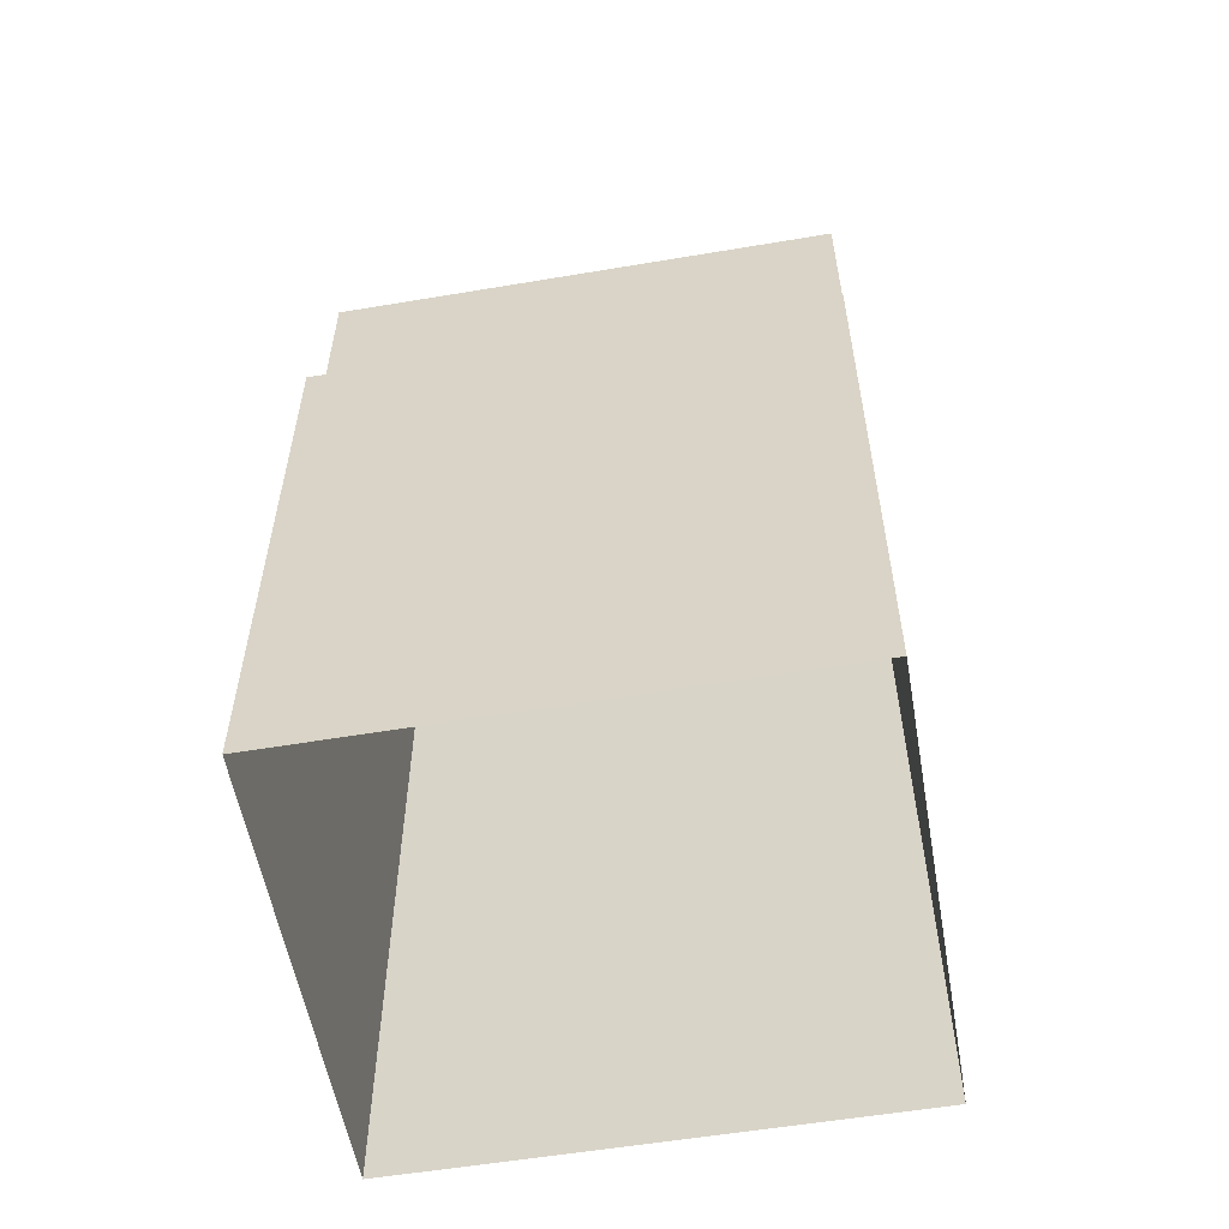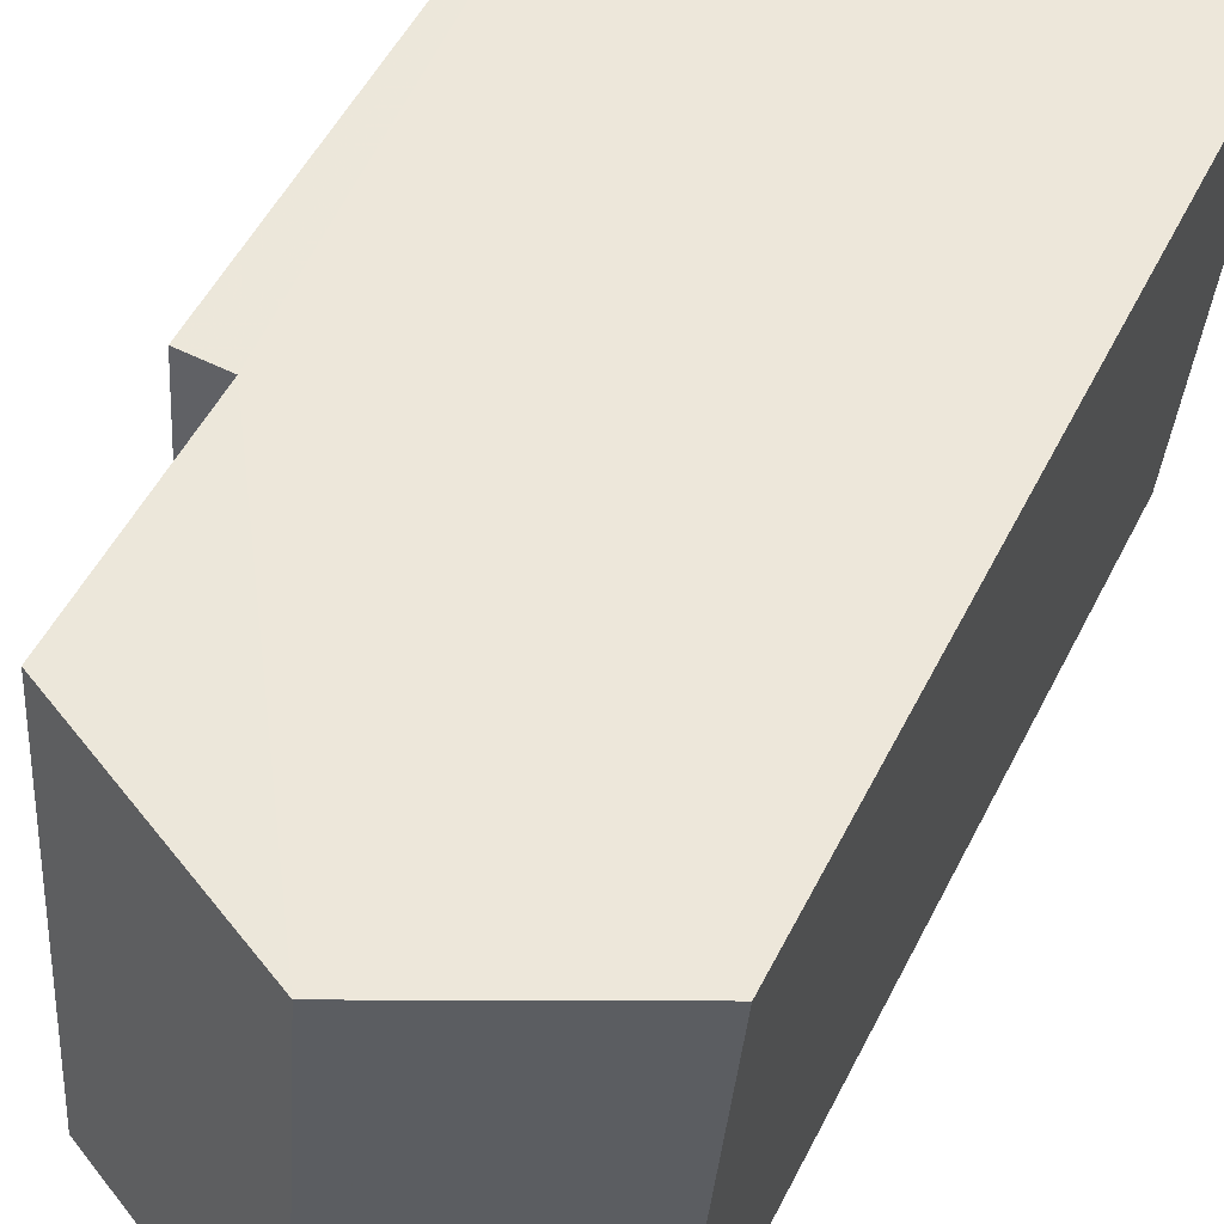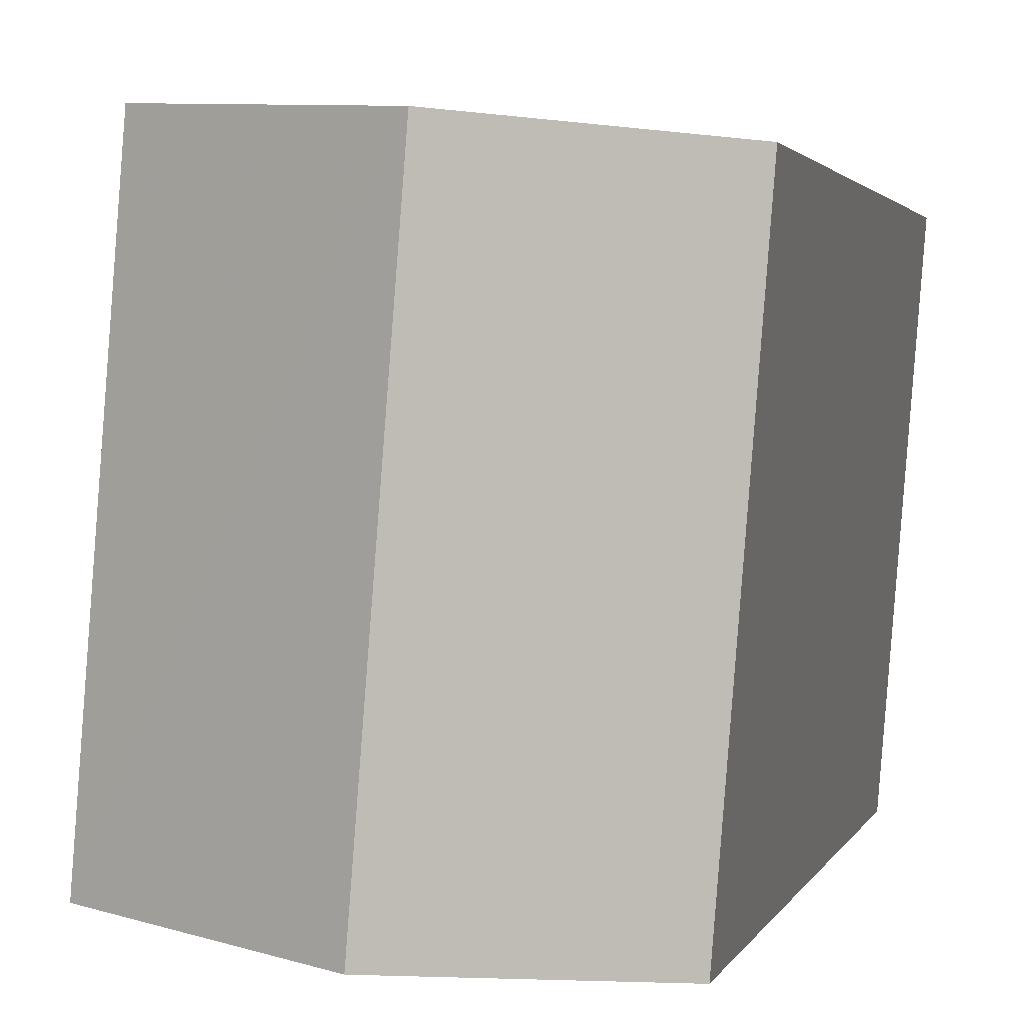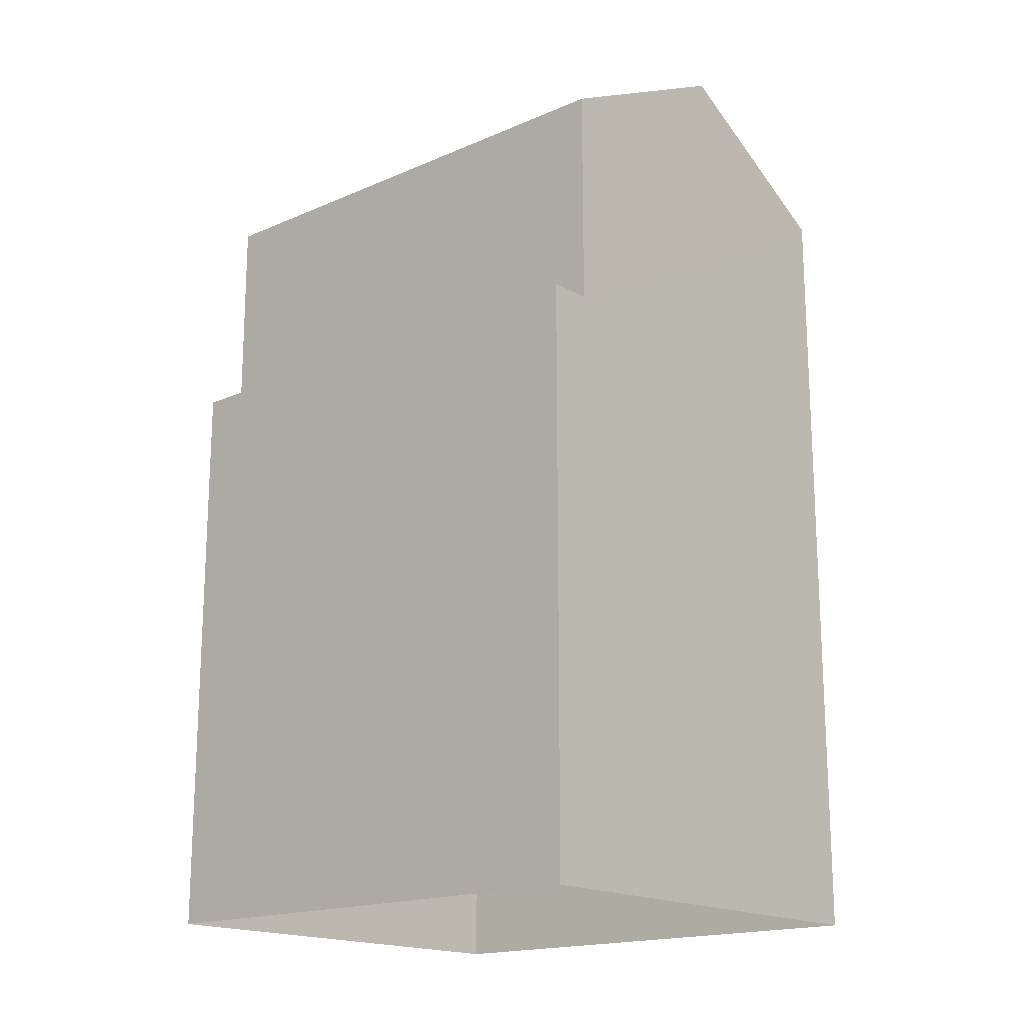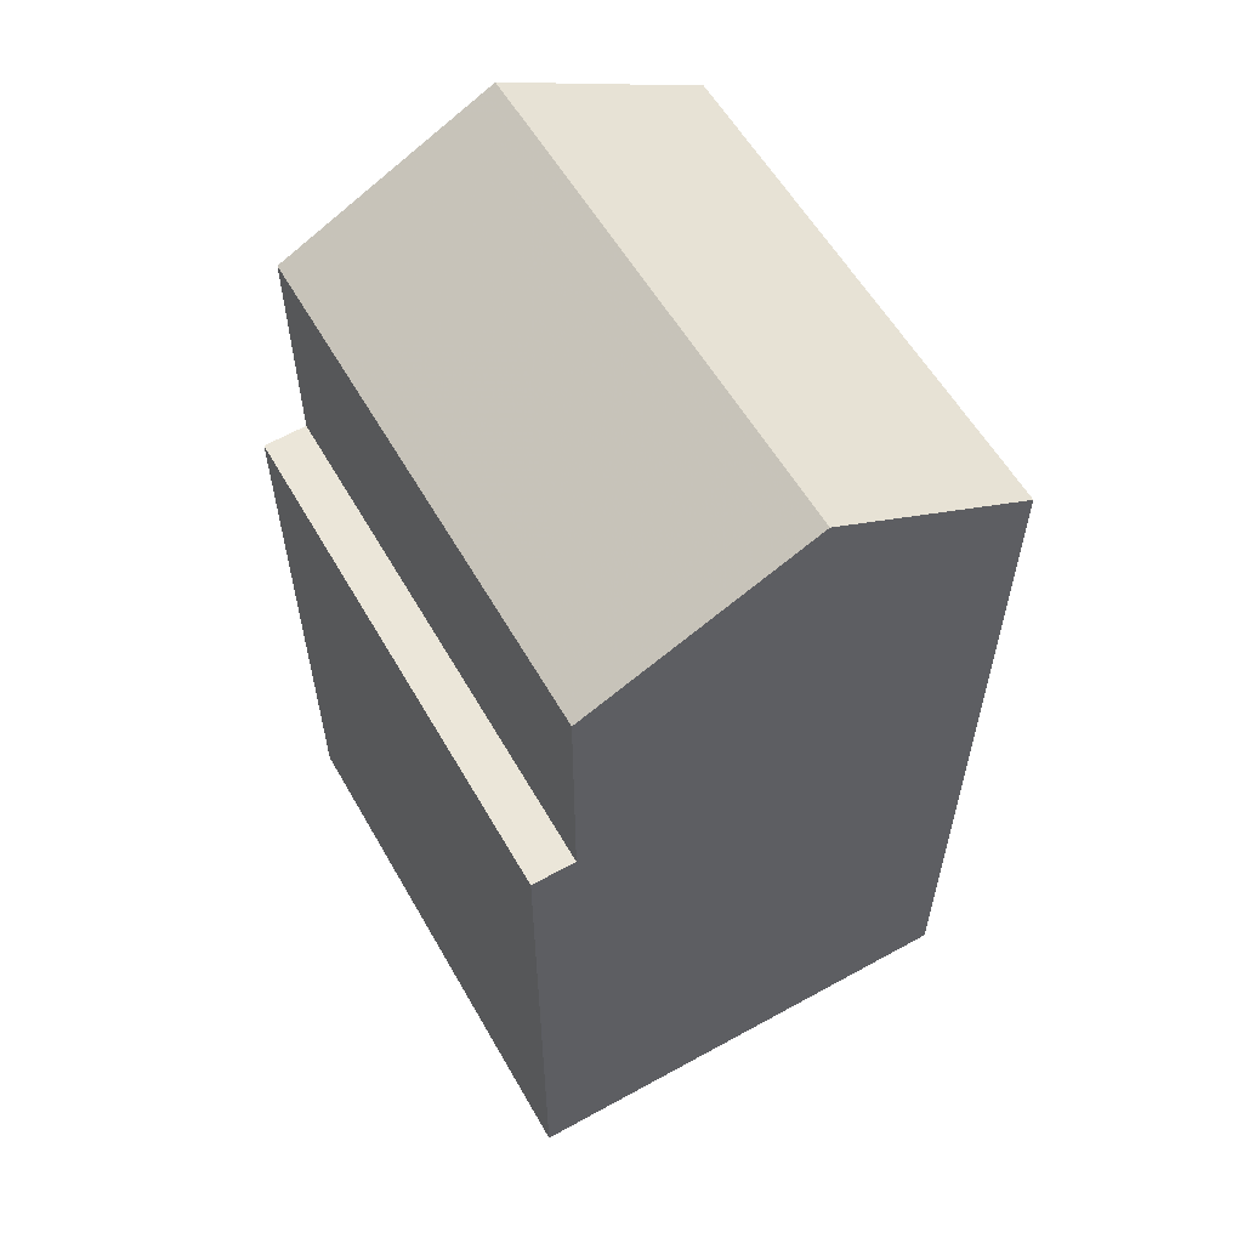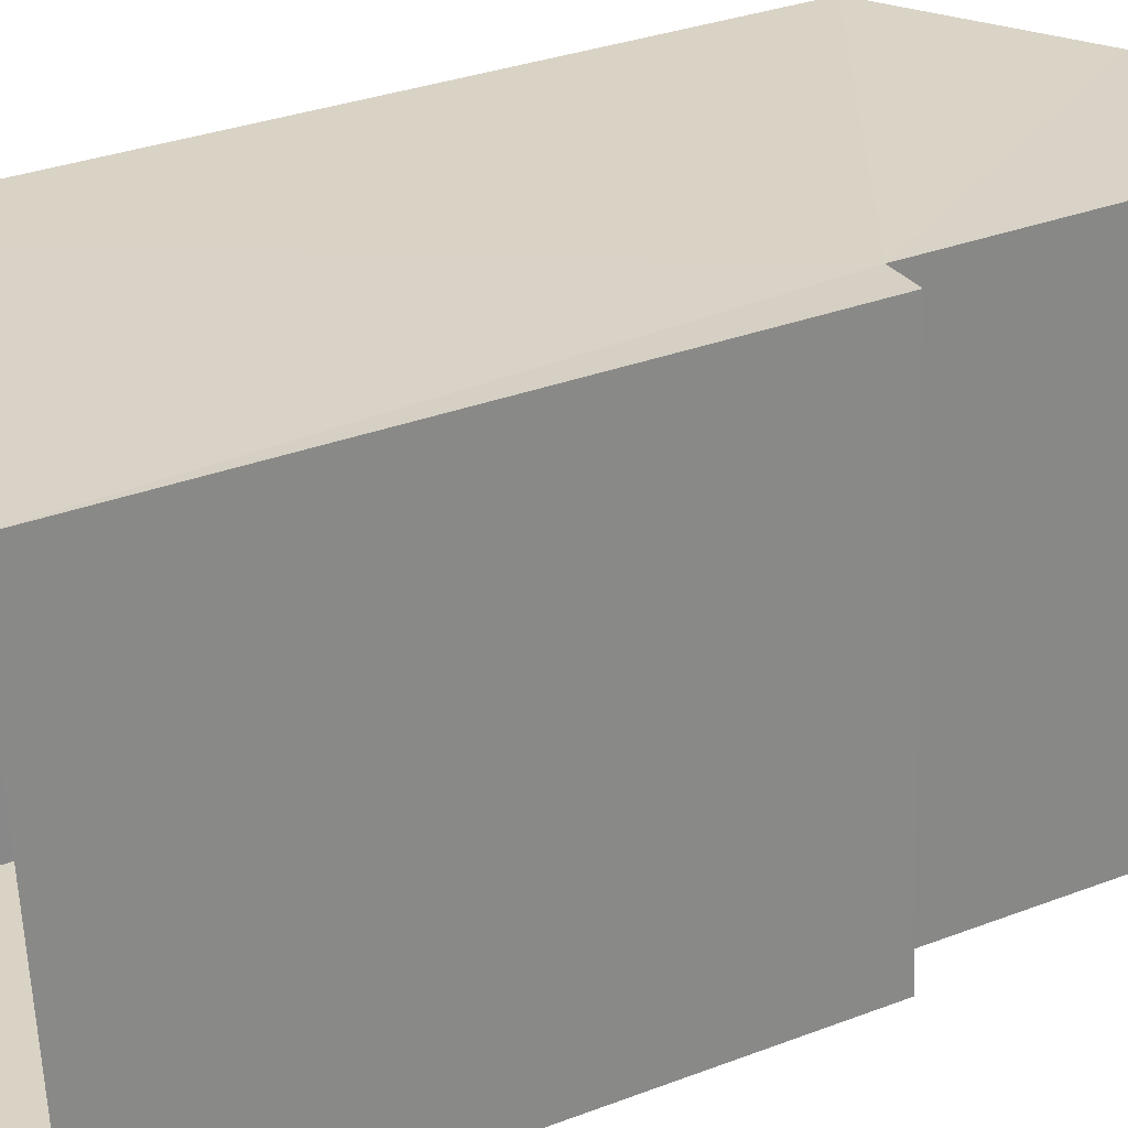
<metadata>
{"format":"obj","ext":"obj","renderer":"f3d","projection":"perspective","resolution":1024,"background":"white","views":[{"elev":-56.2,"azim":-84.7,"up":"+Z"},{"elev":52.1,"azim":26.1,"up":"+Y"},{"elev":2.1,"azim":13.8,"up":"+Y"},{"elev":-17.5,"azim":-53.8,"up":"+Z"},{"elev":58.0,"azim":-34.4,"up":"+Z"},{"elev":32.9,"azim":-117.6,"up":"+Y"}]}
</metadata>
<code>
v -3.738e+05 -1.046e+05 23.91
v -3.738e+05 -1.046e+05 23.91
v -3.738e+05 -1.046e+05 23.91
v -3.738e+05 -1.046e+05 23.91
v -3.738e+05 -1.046e+05 34.6
v -3.738e+05 -1.046e+05 33.35
v -3.738e+05 -1.046e+05 34.6
v -3.738e+05 -1.046e+05 33.35
v -3.738e+05 -1.046e+05 33.35
v -3.738e+05 -1.046e+05 33.35
v -3.738e+05 -1.046e+05 30.76
v -3.738e+05 -1.046e+05 30.76
v -3.738e+05 -1.046e+05 30.76
v -3.738e+05 -1.046e+05 30.76
f 1 2 3
f 1 4 2
f 5 6 7
f 5 8 6
f 7 9 5
f 7 10 9
f 11 12 13
f 14 11 13
f 5 9 11
f 8 5 11
f 9 2 11
f 11 2 4
f 11 4 12
f 10 3 2
f 9 10 2
f 14 6 8
f 11 14 8
f 13 4 1
f 13 12 4
f 10 7 14
f 10 14 3
f 7 6 14
f 3 14 1
f 1 14 13

</code>
